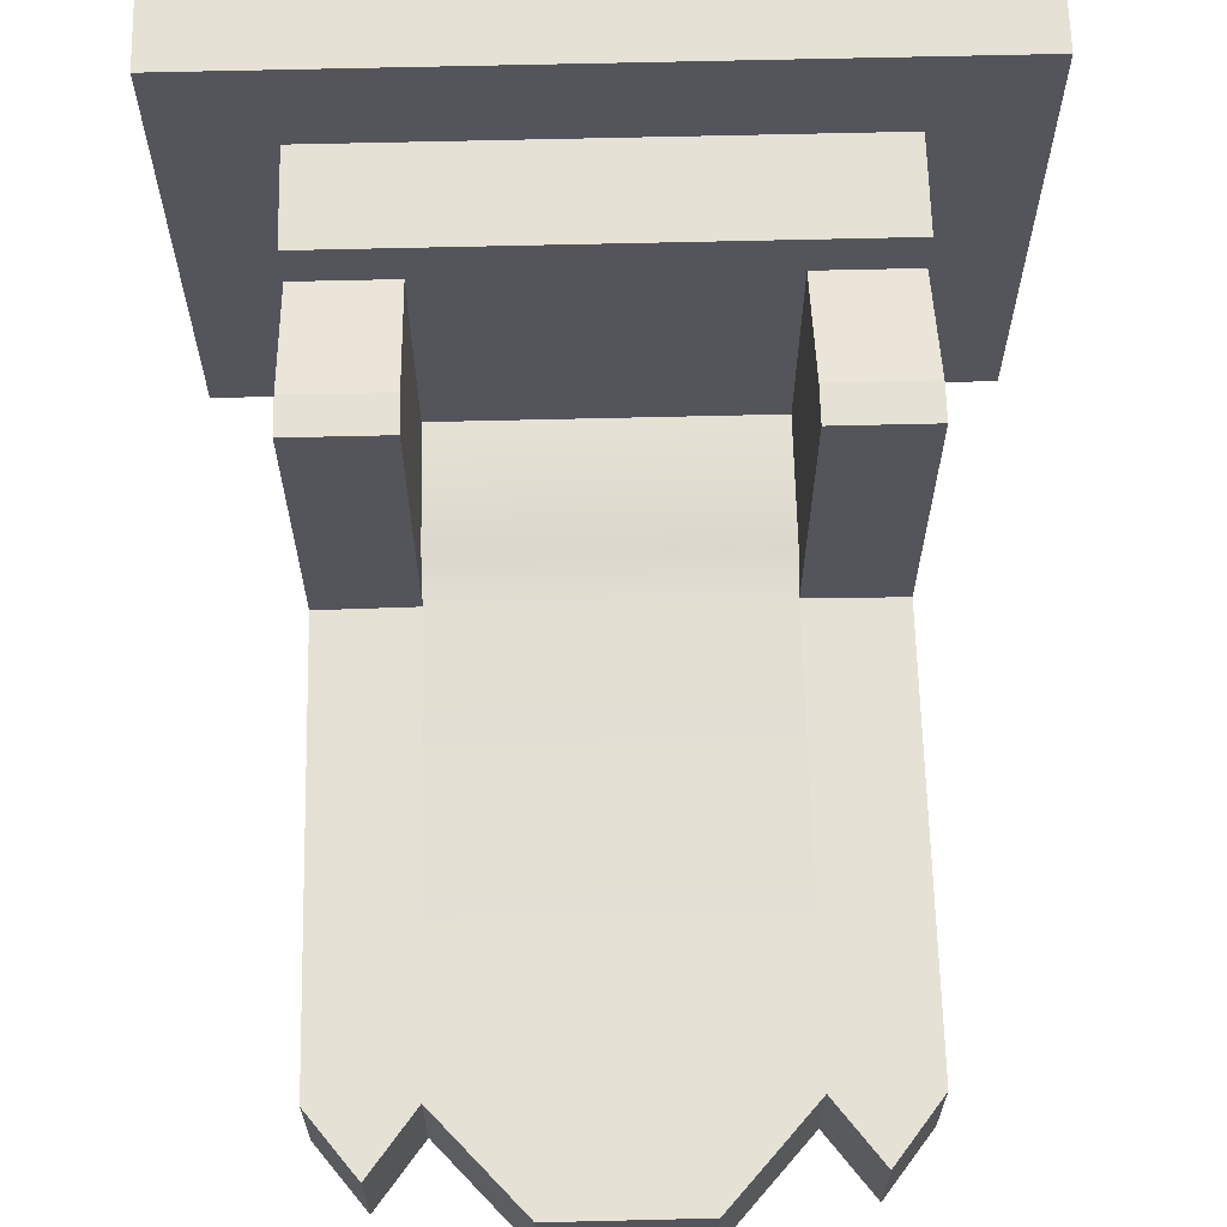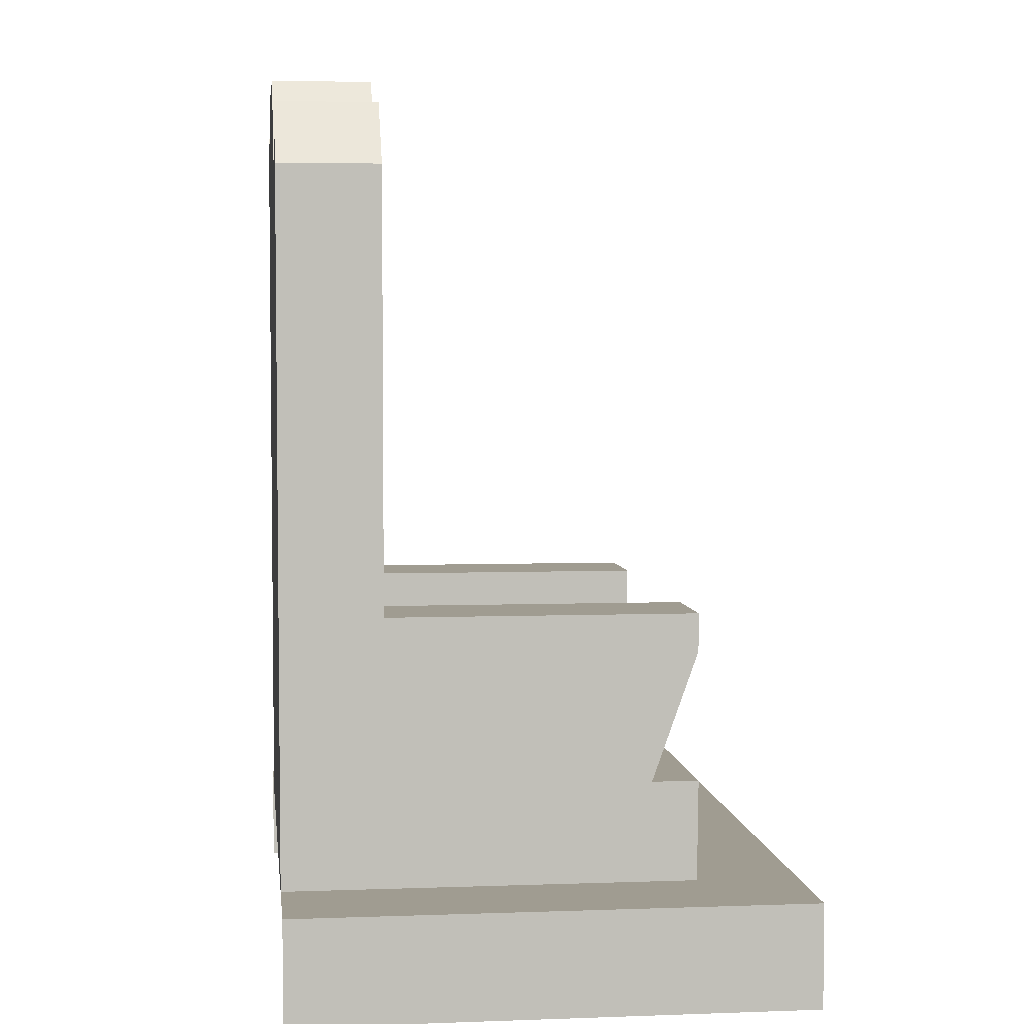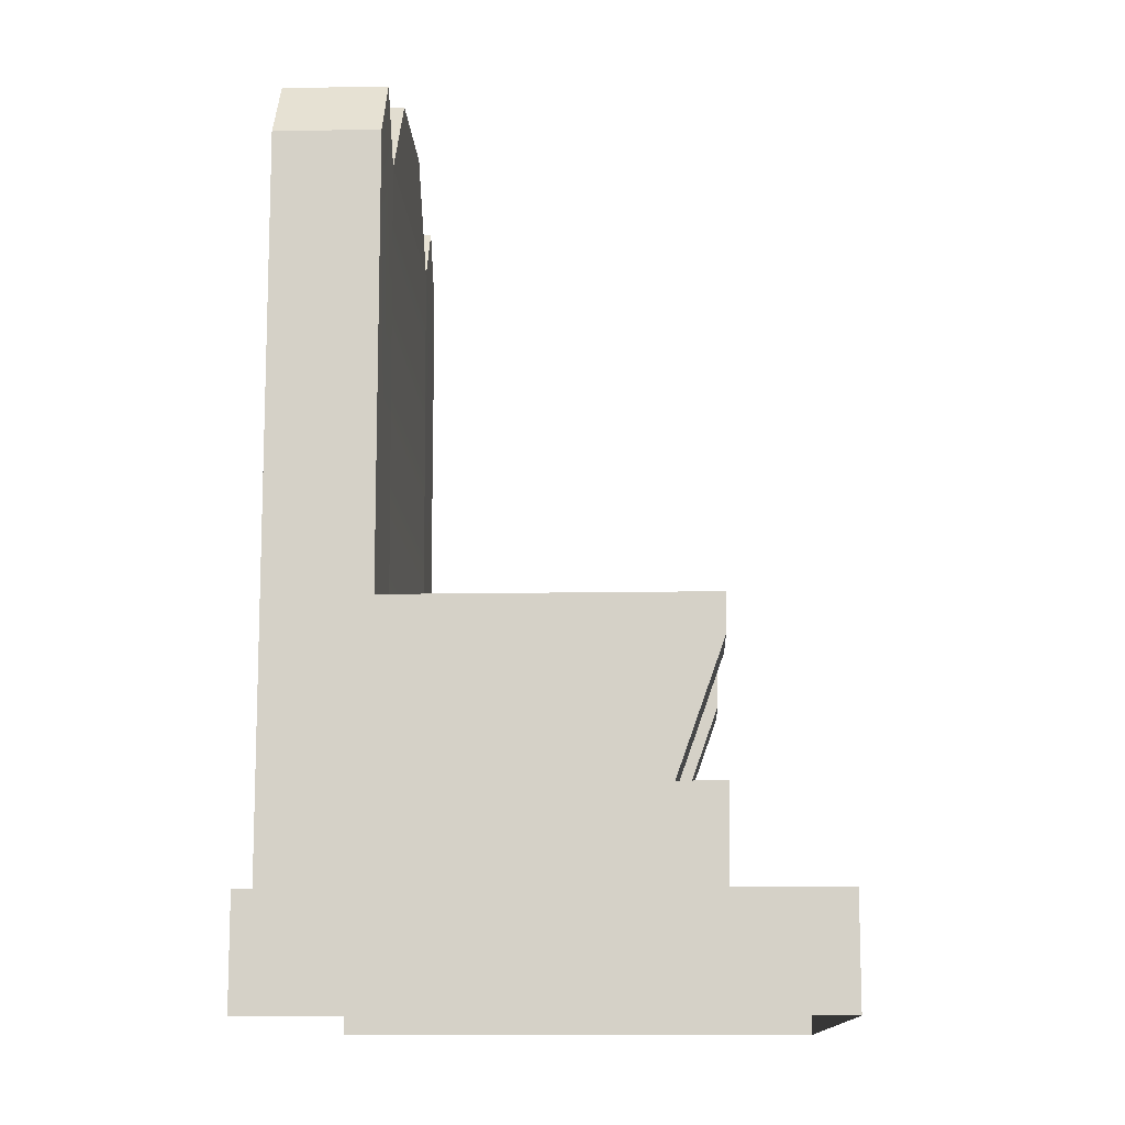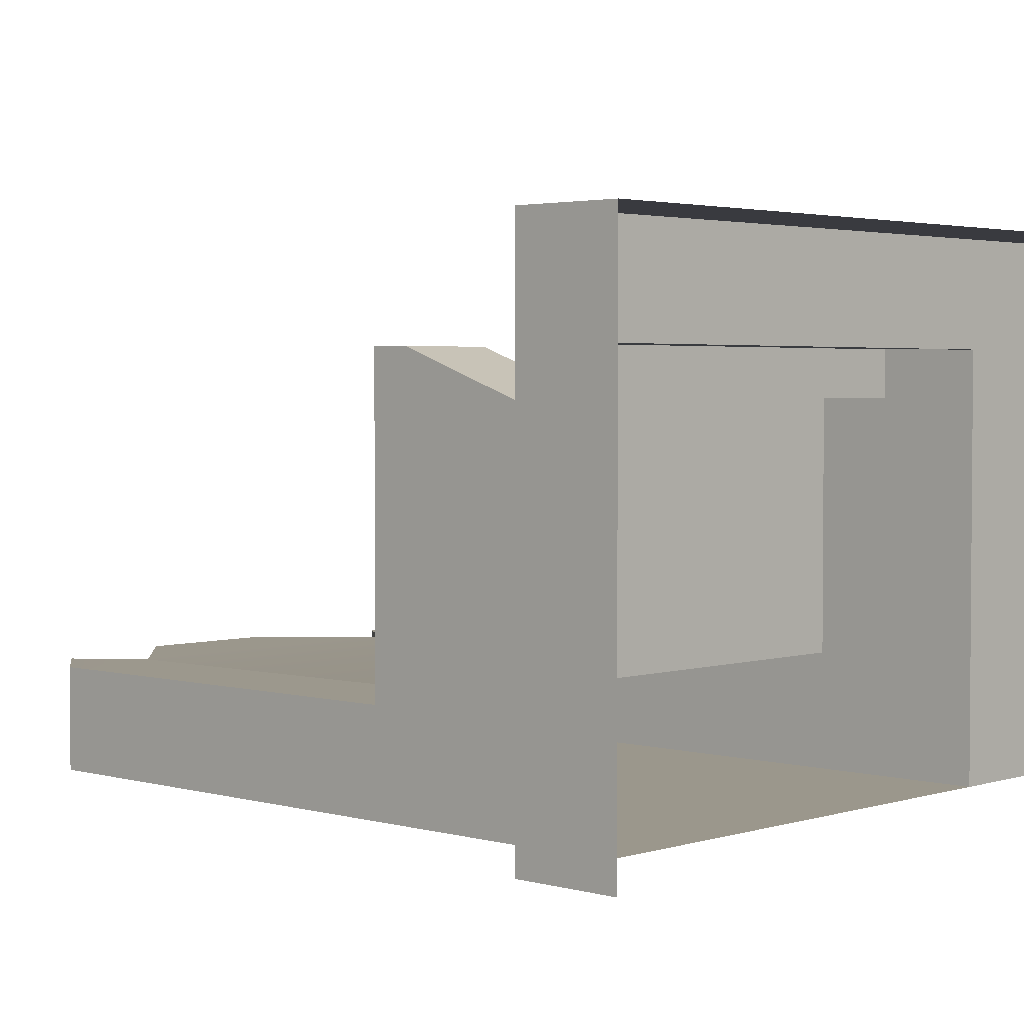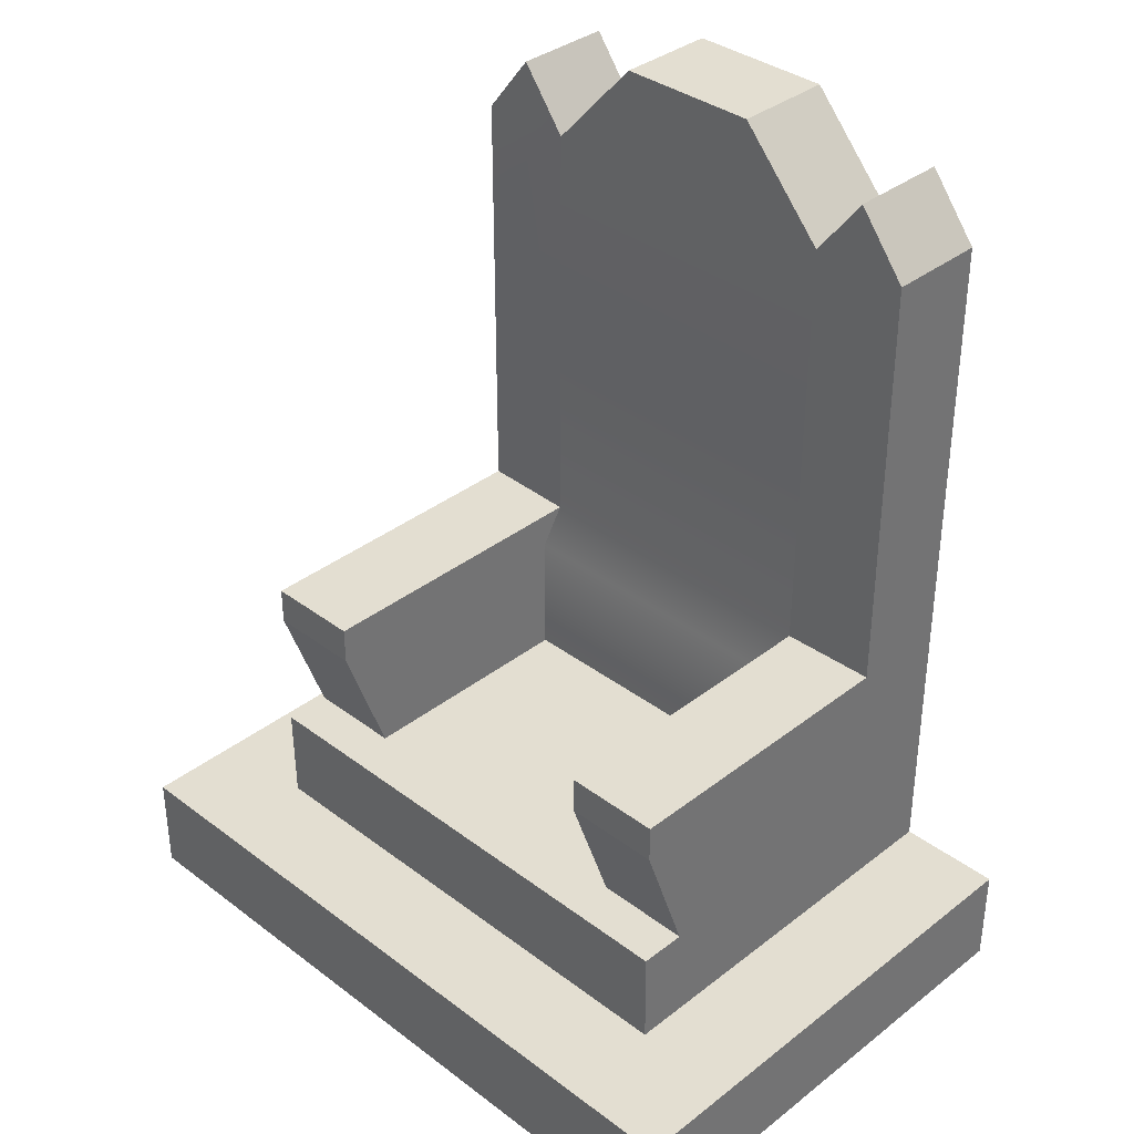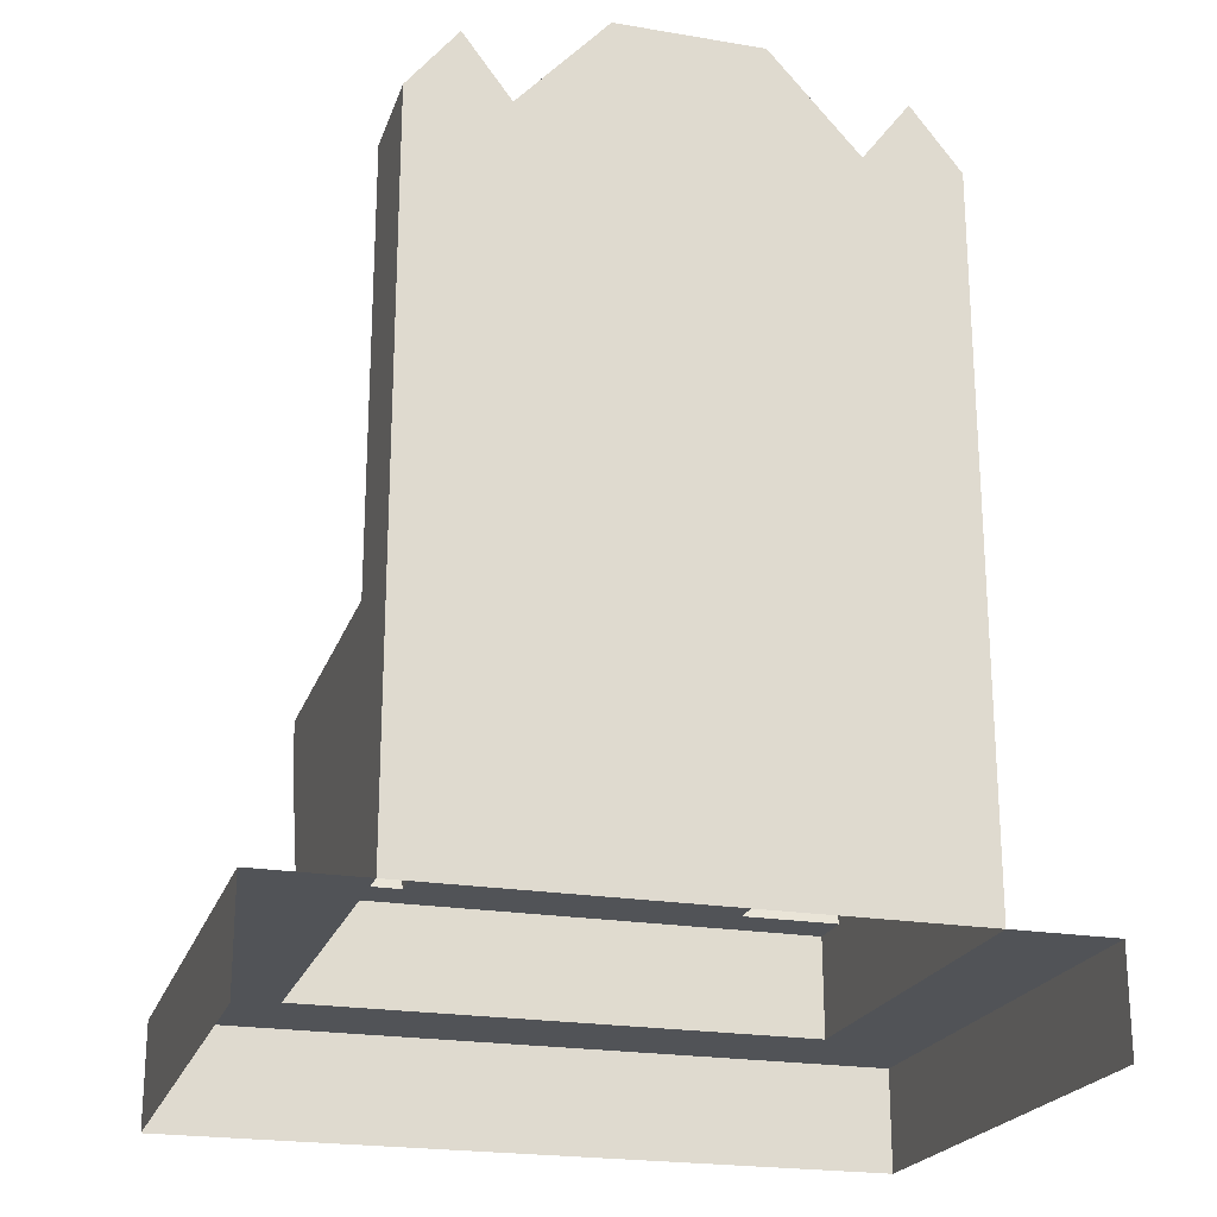
<metadata>
{"format":"obj","ext":"obj","renderer":"f3d","projection":"perspective","resolution":1024,"background":"white","views":[{"elev":64.9,"azim":178.6,"up":"+Z"},{"elev":4.3,"azim":-96.7,"up":"+Y"},{"elev":-12.0,"azim":-87.5,"up":"+Y"},{"elev":2.8,"azim":-46.5,"up":"+Z"},{"elev":36.0,"azim":44.6,"up":"+Y"},{"elev":-22.0,"azim":163.6,"up":"+Y"}]}
</metadata>
<code>
g default
v -2.45 1.008 -1.974
v -3.459 1.008 -1.003
v -3.459 0.02103 -1.003
v -2.45 1.008 -1.003
v -2.45 1.965 -1.974
v -2.45 1.965 -1.003
v -1.521 1.965 -1.974
v -1.521 1.965 -0.7546
v -2.45 3.198 -1.974
v -2.45 3.198 -1.003
v -1.521 3.198 -0.7546
v -1.521 3.198 -1.974
v -2.45 3.56 -1.974
v -2.45 3.56 -1.003
v -1.521 3.56 -0.981
v -1.521 3.56 -1.974
v -2.45 7.733 -1.974
v -2.45 7.733 -1.003
v -1.521 7.733 -1.003
v -1.521 7.733 -1.974
v -1.975 8.337 -1.974
v -1.975 8.337 -1.003
v -2.45 1.965 1.525
v -1.521 1.965 1.525
v -1.521 3.198 1.964
v -2.45 3.198 1.964
v -1.521 3.56 1.964
v -2.45 3.56 1.964
v -2.45 1.008 1.962
v -2.45 1.965 1.973
v -0.6727 8.67 -1.974
v -0.6727 8.67 -1.003
v -1.521 1.008 1.962
v -1.521 1.965 1.973
v -3.459 0.02103 2.941
v -1.521 1.008 2.941
v -2.45 1.008 2.941
v -3.459 1.008 2.941
v -3.459 1.008 -1.974
v -3.459 0.02103 -1.974
v -2.45 0.02103 2.941
v -1.521 0.02103 2.941
v -1.521 1.008 -1.974
v 0.02272 1.965 -1.974
v 0.02272 1.008 -1.974
v 0.02272 0.02103 2.941
v 0.02272 1.008 2.941
v 0.02272 1.008 1.962
v 0.02272 1.965 1.973
v 0.02272 1.965 1.525
v 0.02272 1.965 -0.7546
v 0.02272 3.198 -0.7546
v 0.02272 3.56 -0.981
v 0.02272 7.733 -1.003
v 0.02272 8.67 -1.003
v 0.02272 8.67 -1.974
v 0.02272 7.733 -1.974
v -2.45 6.924 -1.974
v -2.45 6.91 -1.003
v 2.496 1.008 -1.974
v 3.505 1.008 -1.003
v 3.505 0.02103 -1.003
v 2.496 1.008 -1.003
v 2.496 1.965 -1.974
v 2.496 1.965 -1.003
v 1.567 1.965 -1.974
v 1.567 1.965 -0.7546
v 2.496 3.198 -1.974
v 2.496 3.198 -1.003
v 1.567 3.198 -0.7546
v 1.567 3.198 -1.974
v 2.496 3.56 -1.974
v 2.496 3.56 -1.003
v 1.567 3.56 -0.981
v 1.567 3.56 -1.974
v 2.496 7.733 -1.974
v 2.496 7.733 -1.003
v 1.567 7.733 -1.003
v 1.567 7.733 -1.974
v 2.021 8.337 -1.974
v 2.021 8.337 -1.003
v 2.496 1.965 1.525
v 1.567 1.965 1.525
v 1.567 3.198 1.964
v 2.496 3.198 1.964
v 1.567 3.56 1.964
v 2.496 3.56 1.964
v 2.496 1.008 1.962
v 2.496 1.965 1.973
v 0.7181 8.67 -1.974
v 0.7181 8.67 -1.003
v 1.567 1.008 1.962
v 1.567 1.965 1.973
v 3.505 0.02103 2.941
v 1.567 1.008 2.941
v 2.496 1.008 2.941
v 3.505 1.008 2.941
v 3.505 1.008 -1.974
v 3.505 0.02103 -1.974
v 2.496 0.02103 2.941
v 1.567 0.02103 2.941
v 1.567 1.008 -1.974
v 2.496 6.924 -1.974
v 2.496 6.91 -1.003
v 0.02272 3.56 -1.974
v 0.02272 3.198 -1.974
g pCube1
f 55 56 31 32
f 39 40 3 2
f 1 39 2 4
f 1 4 6 5
f 43 7 44 45
f 5 6 10 9
f 23 24 25 26
f 7 5 9 12
f 9 10 14 13
f 26 25 27 28
f 12 9 13 16
f 58 59 18 17
f 20 58 17 21
f 17 18 22 21
f 19 22 18 59
f 19 20 21 22
f 8 11 25 24
f 10 6 23 26
f 11 15 27 25
f 15 14 28 27
f 14 10 26 28
f 34 24 23 30
f 15 53 54 19
f 56 57 20 31
f 20 19 32 31
f 19 54 55 32
f 8 51 52 11
f 11 52 53 15
f 49 50 24 34
f 8 24 50 51
f 35 41 37 38
f 47 48 33 36
f 4 2 38 37 29
f 3 35 38 2
f 48 49 34 33
f 6 4 29 30 23
f 36 42 46 47
f 33 34 30 29
f 36 33 29 37
f 37 41 42 36
f 5 7 43 1
f 13 14 59 58
f 14 15 19 59
f 16 13 58 20
f 55 91 90 56
f 98 61 62 99
f 60 63 61 98
f 102 45 44 66
f 60 64 65 63
f 64 68 69 65
f 82 85 84 83
f 66 71 68 64
f 68 72 73 69
f 85 87 86 84
f 71 75 72 68
f 103 76 77 104
f 79 80 76 103
f 76 80 81 77
f 78 104 77 81
f 78 81 80 79
f 67 83 84 70
f 69 85 82 65
f 70 84 86 74
f 74 86 87 73
f 73 87 85 69
f 93 89 82 83
f 74 78 54 53
f 56 90 79 57
f 79 90 91 78
f 78 91 55 54
f 67 70 52 51
f 70 74 53 52
f 49 93 83 50
f 67 51 50 83
f 94 97 96 100
f 47 95 92 48
f 63 88 96 97 61
f 62 61 97 94
f 48 92 93 49
f 65 82 89 88 63
f 95 47 46 101
f 92 88 89 93
f 95 96 88 92
f 96 95 101 100
f 64 60 102 66
f 72 103 104 73
f 73 104 78 74
f 75 79 103 72
f 57 105 16 20
f 12 106 44 7
f 12 16 105 106
f 75 105 57 79
f 106 105 75 71
f 44 106 71 66

</code>
